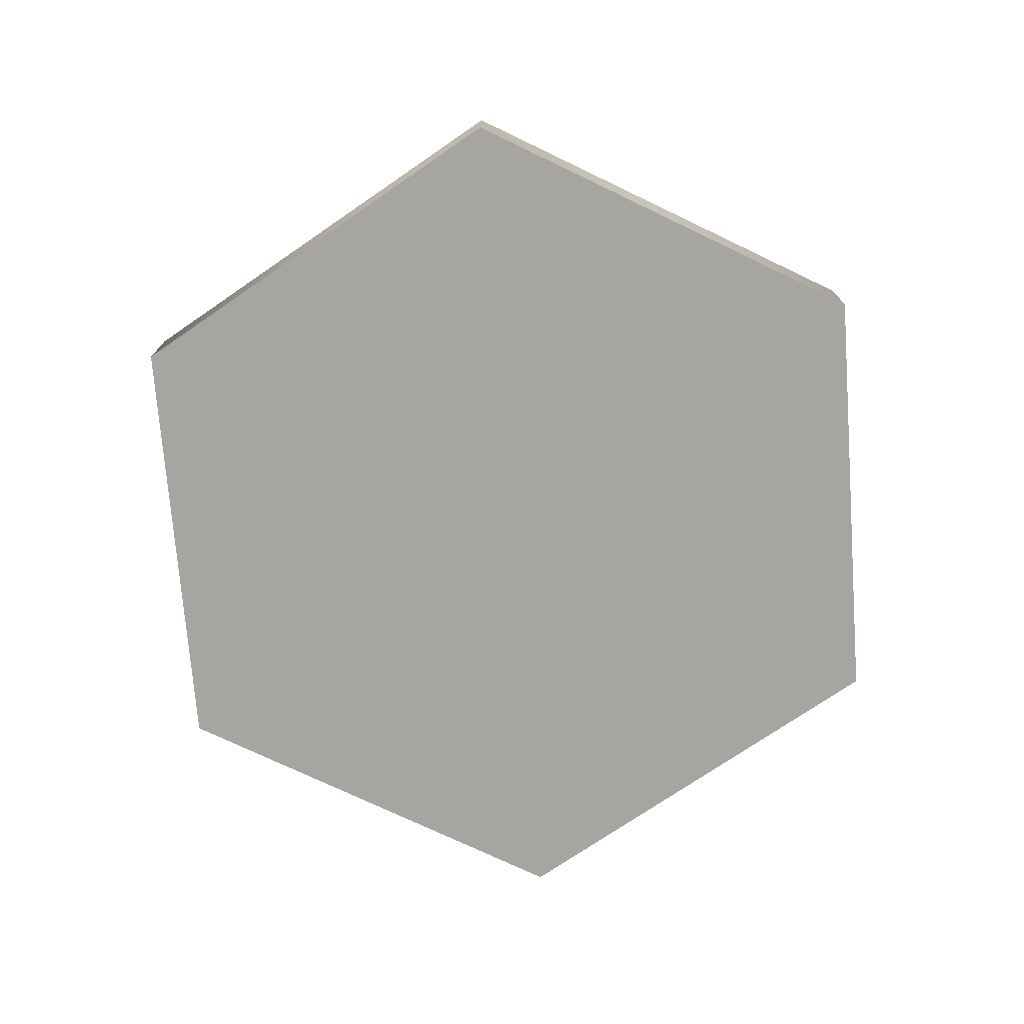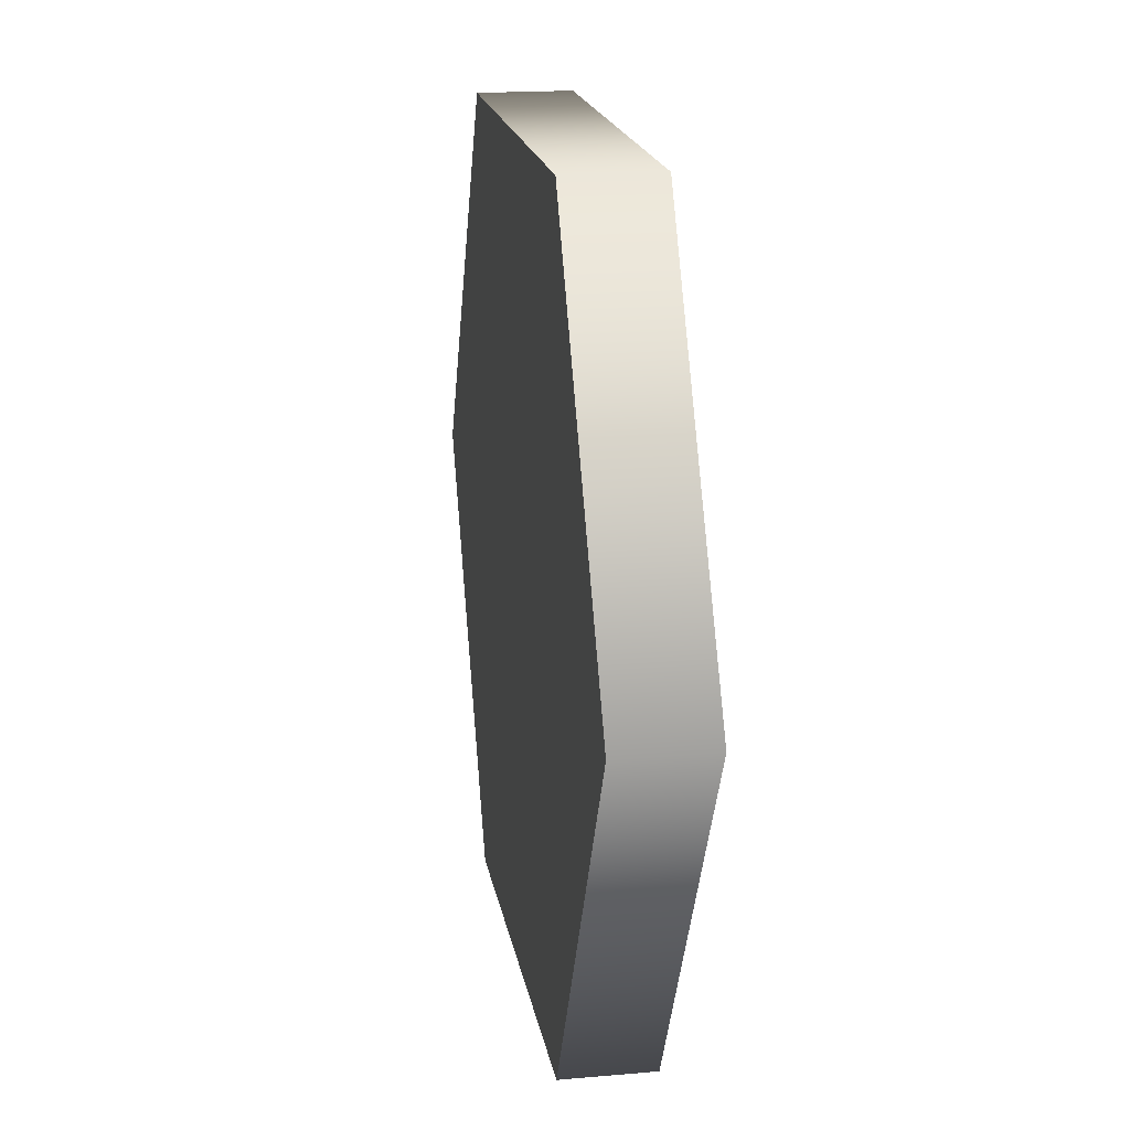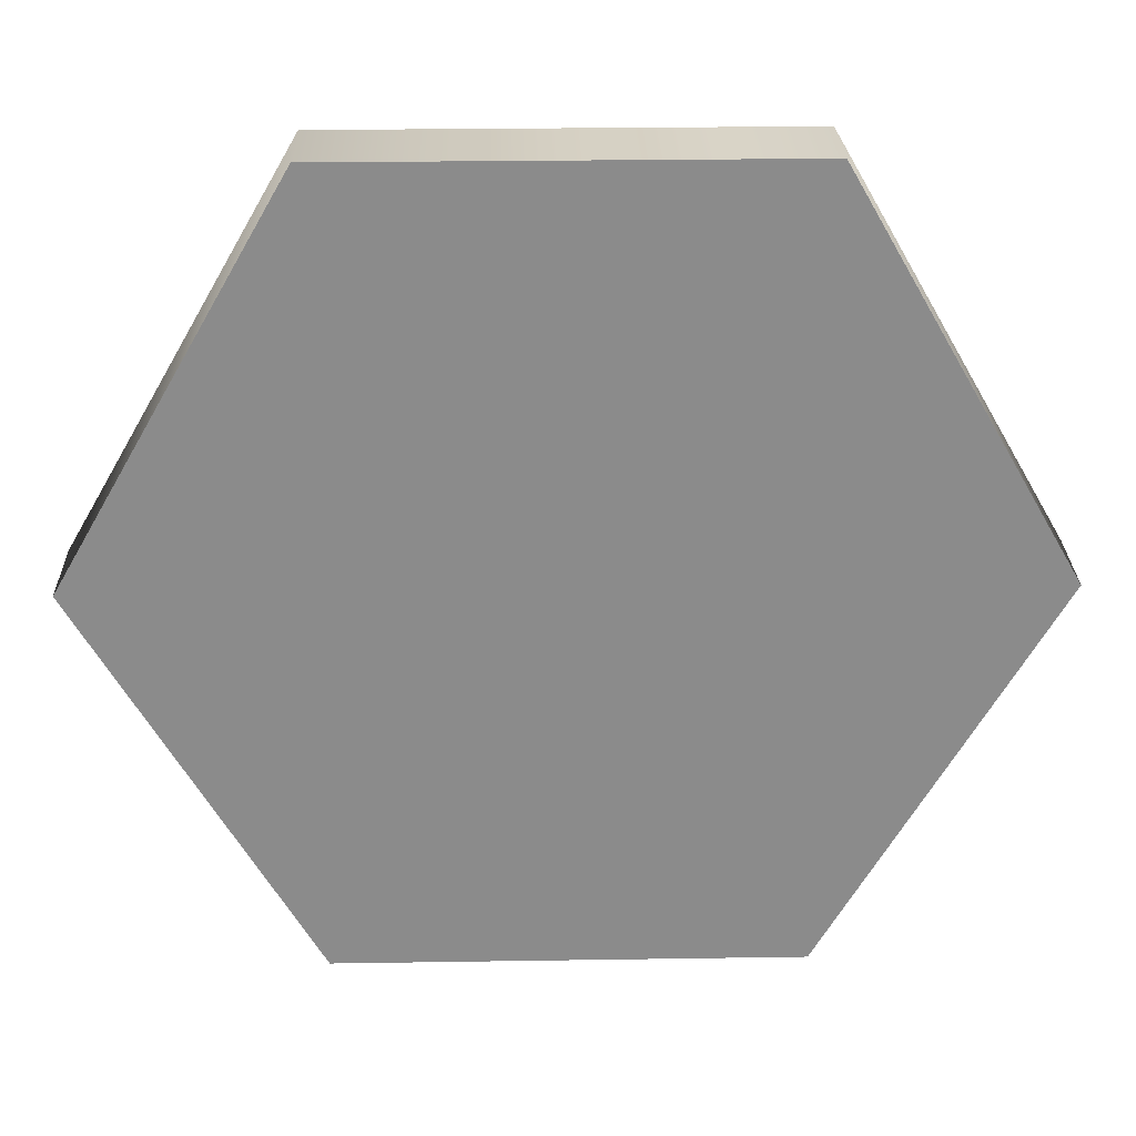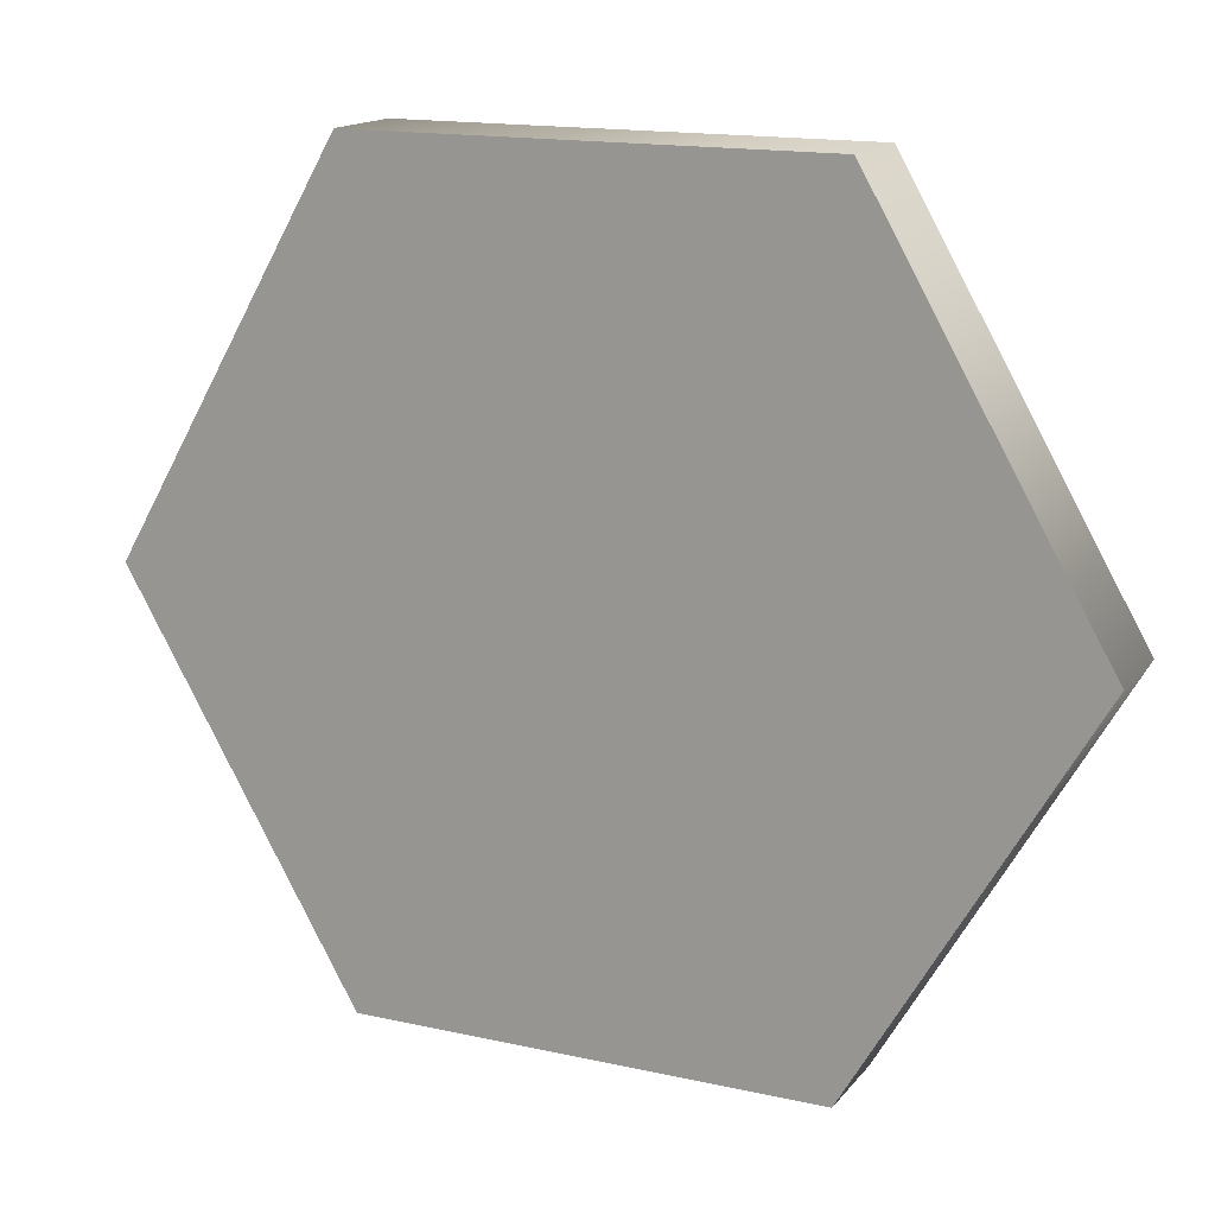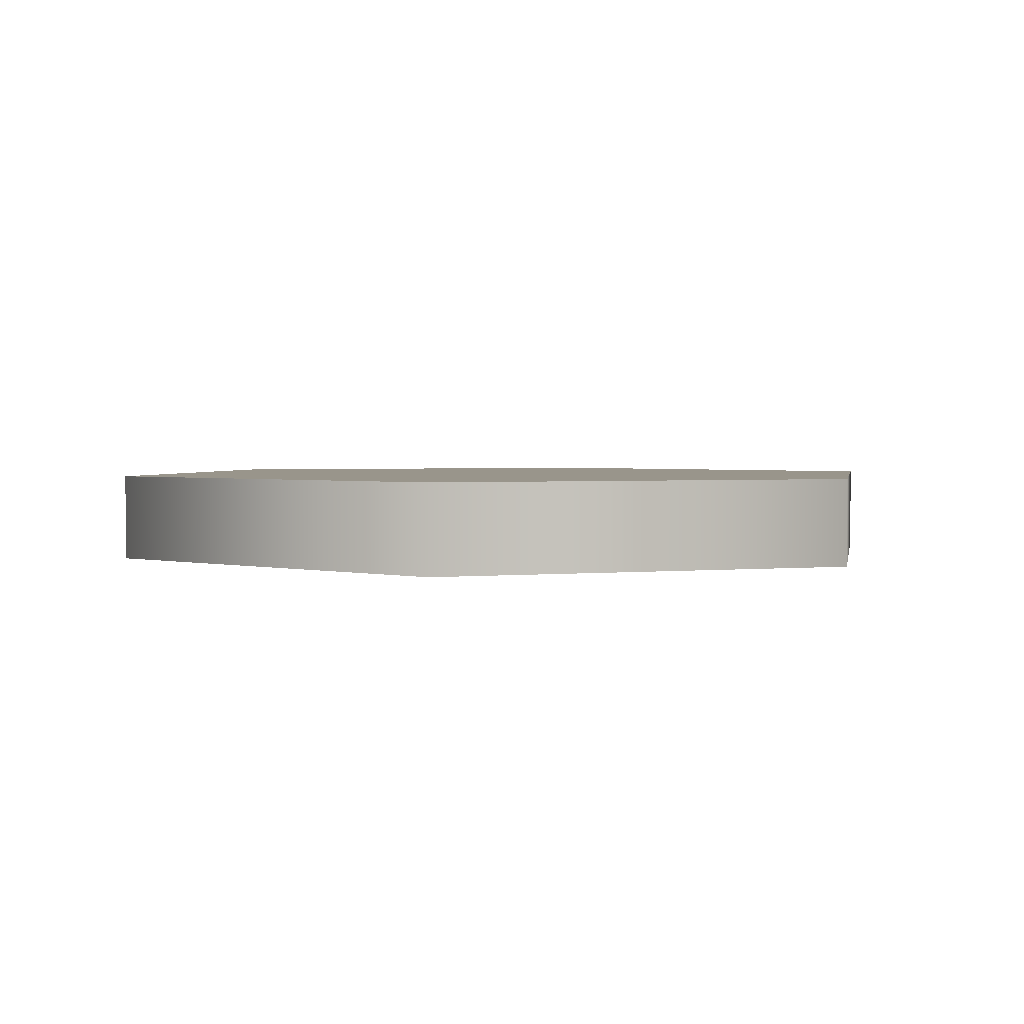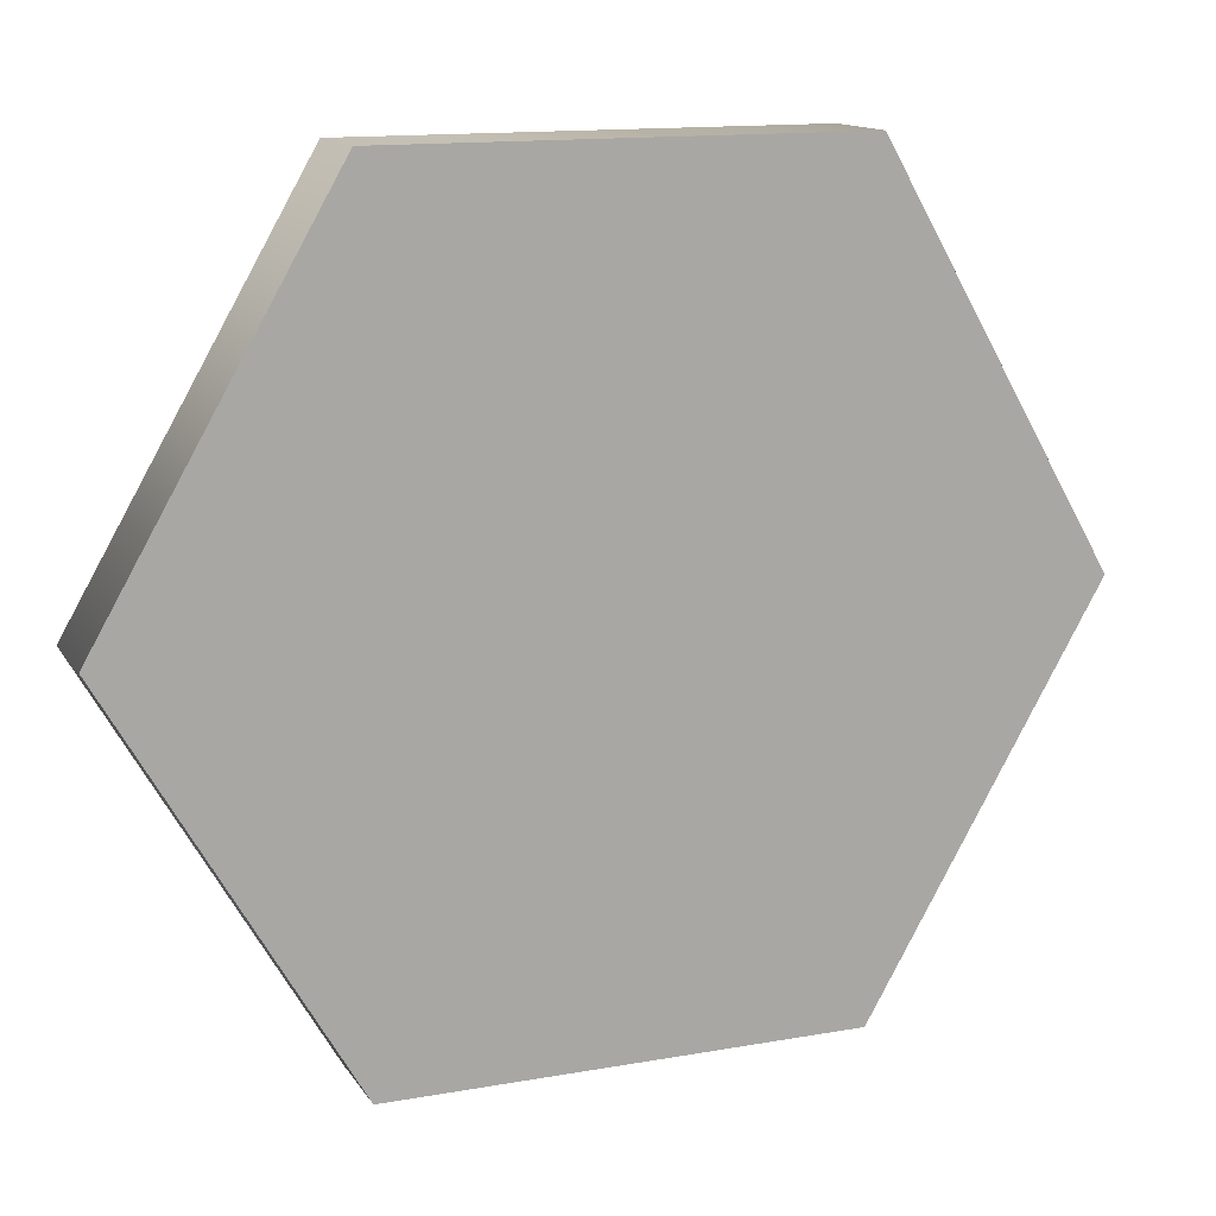
<metadata>
{"format":"obj","ext":"obj","renderer":"f3d","projection":"perspective","resolution":1024,"background":"white","views":[{"elev":-73.9,"azim":-145.6,"up":"+Y"},{"elev":18.4,"azim":80.5,"up":"+Z"},{"elev":26.3,"azim":-1.4,"up":"+Z"},{"elev":15.6,"azim":25.1,"up":"+Z"},{"elev":2.2,"azim":160.2,"up":"+Y"},{"elev":13.8,"azim":158.4,"up":"+Z"}]}
</metadata>
<code>
o room shape
g Cylinder
v -2.5 0 0
v -2.5 0.5 0
v -1.25 0 2.165
v -1.25 0.5 2.165
v 1.25 0 2.165
v 1.25 0.5 2.165
v 2.5 0 -2.384e-07
v 2.5 0.5 -2.384e-07
v 1.25 0 -2.165
v 1.25 0.5 -2.165
v -1.25 0 -2.165
v -1.25 0.5 -2.165
v 0 0 0
v 0 0.5 0
f 1 13 3
f 3 13 5
f 5 13 7
f 7 13 9
f 9 13 11
f 11 13 1
f 4 14 2
f 6 14 4
f 8 14 6
f 10 14 8
f 12 14 10
f 2 14 12
f 4 2 1
f 1 3 4
f 6 4 3
f 3 5 6
f 8 6 5
f 5 7 8
f 10 8 7
f 7 9 10
f 12 10 9
f 9 11 12
f 2 12 11
f 11 1 2

</code>
